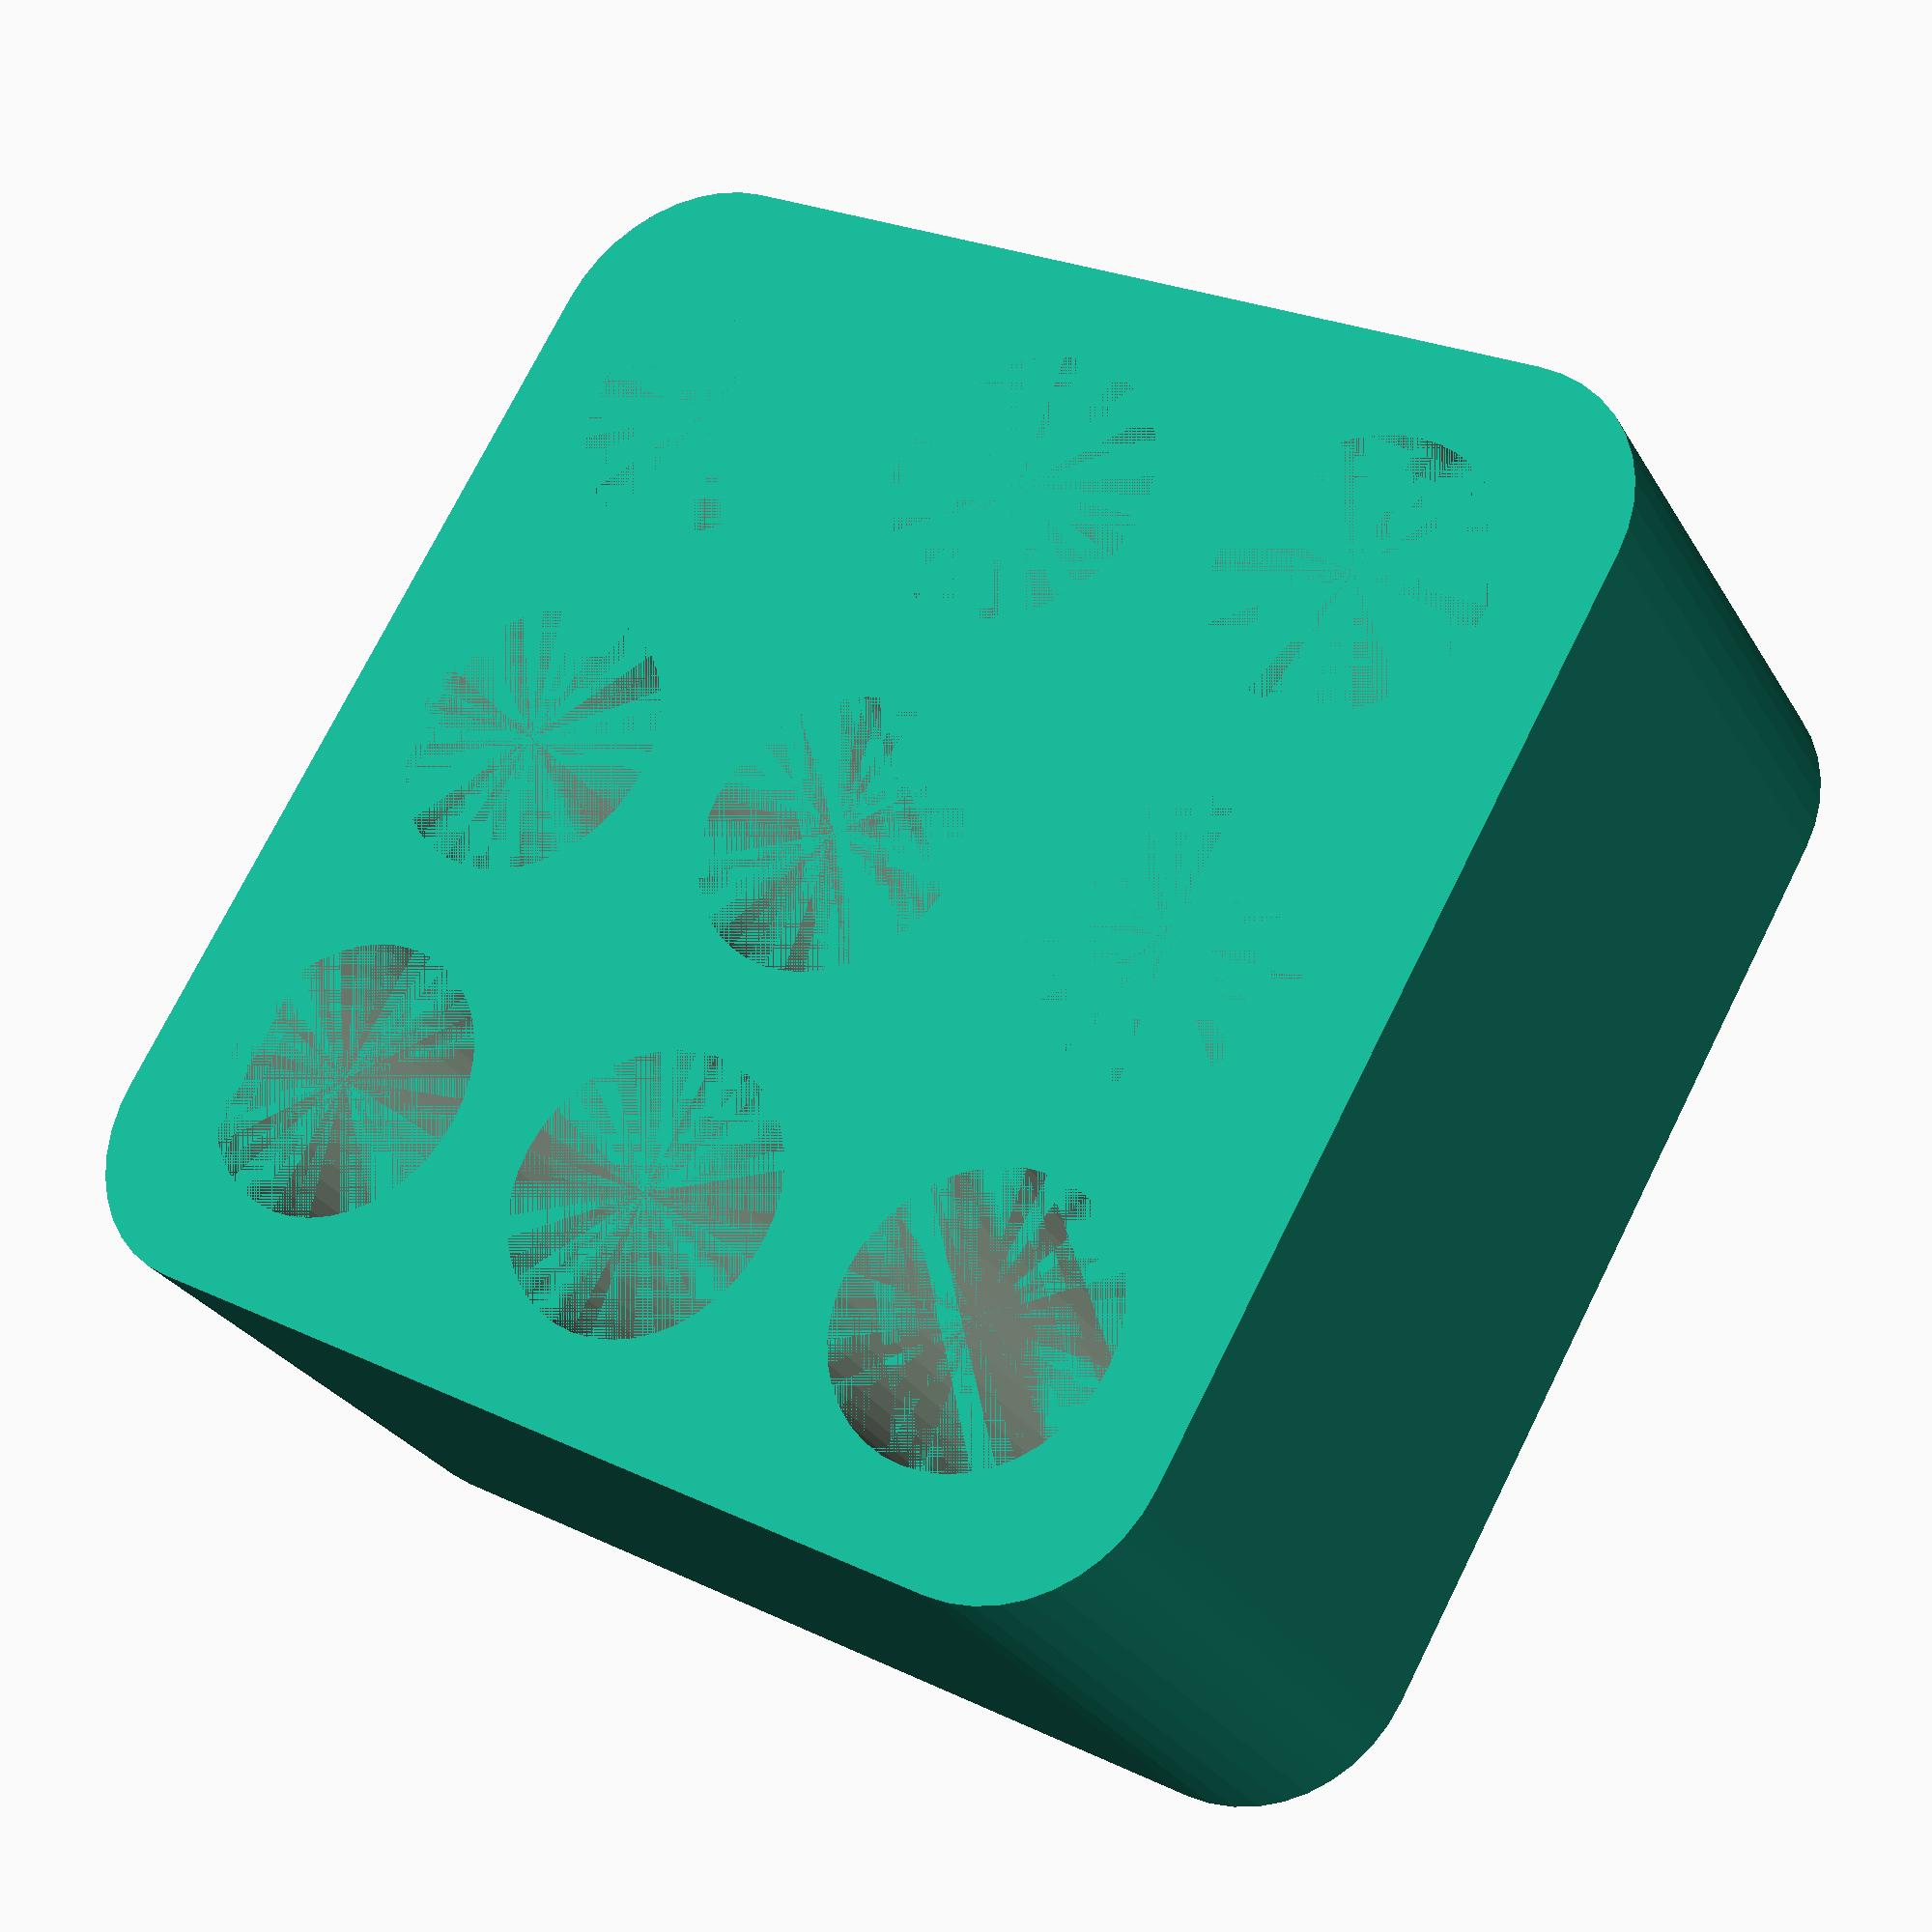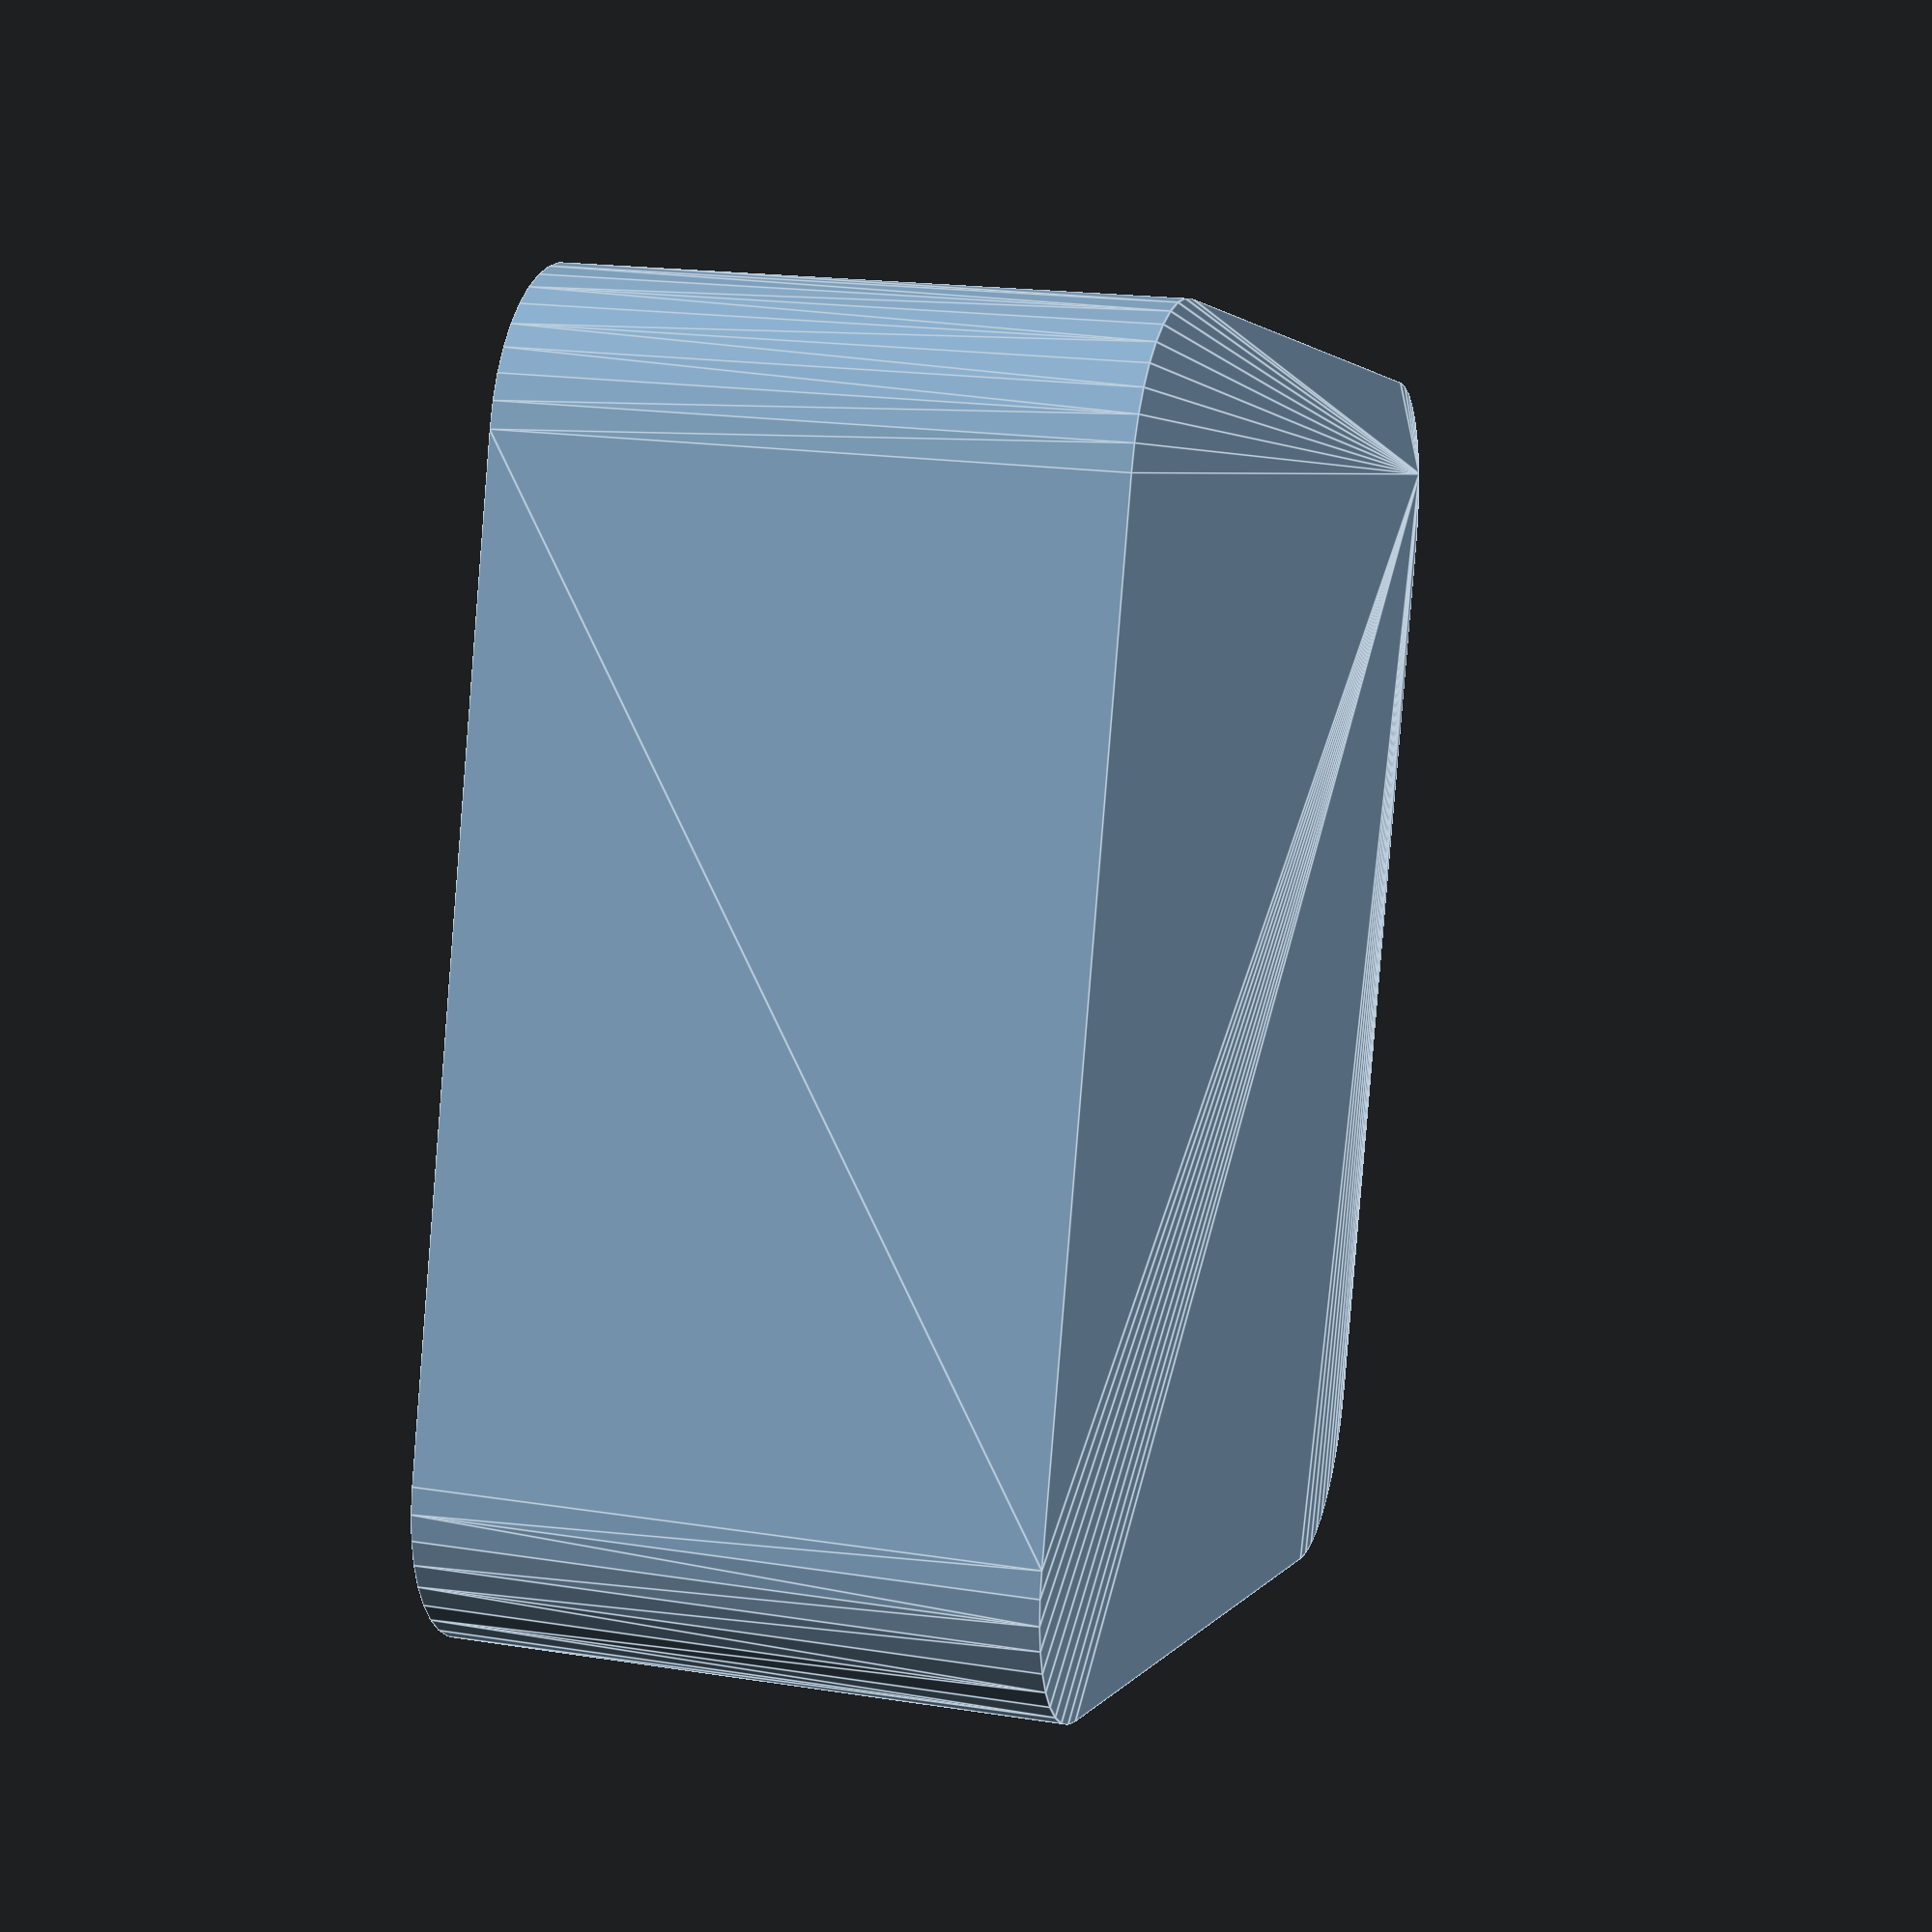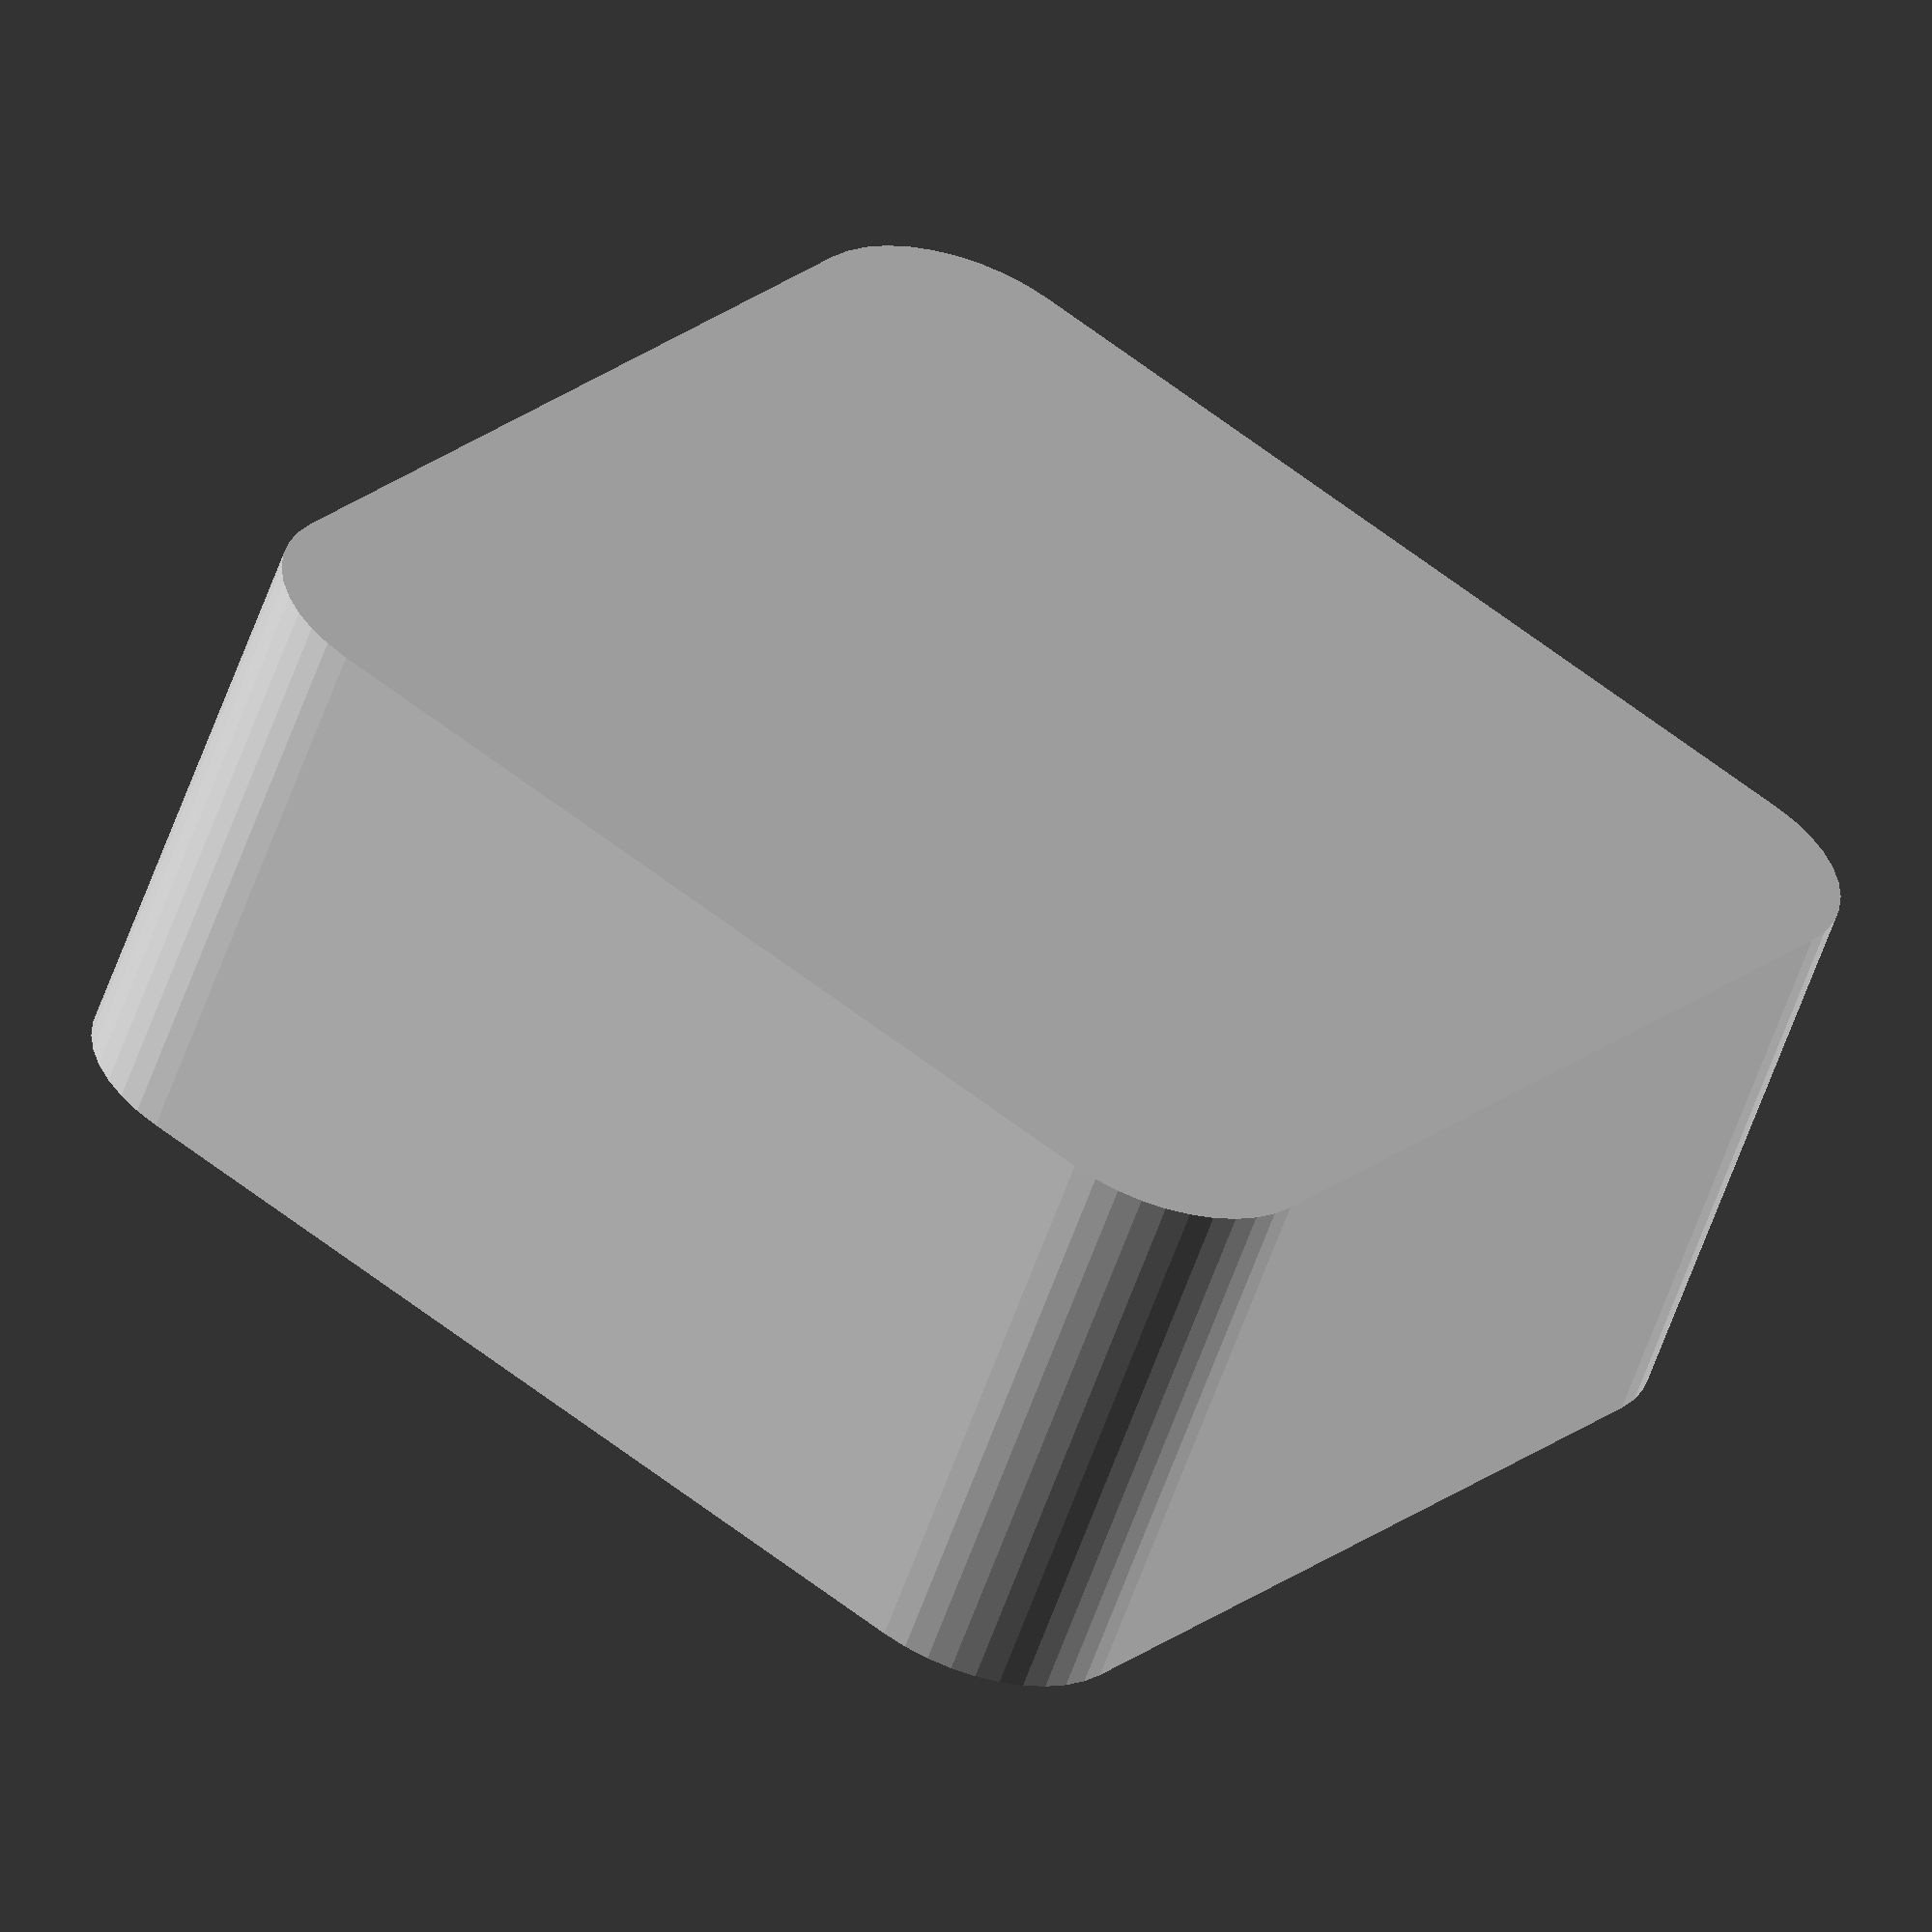
<openscad>
/*
Solder Tip Holder (c) by Jorge Monteiro

Solder Tip Holder is licensed under a
Creative Commons Attribution-ShareAlike 4.0 International.

You should have received a copy of the license along with this
work.  If not, see <http://creativecommons.org/licenses/by-sa/4.0/>.
*/

/* [Basics] */
// Space between tips in mm
tipGap = 3;
// Diameter of tip in mm
tipSize = 9;
// Number of tips you want to store per row
tipsPerRow = 3;
// Number of tips you want to store per column
tipsPerColumn = 3;
// Height of the tip box in mm
height = 18;
// Base of the box in mm
baseHeight = 3;

/* [Ignore] */
$fn=40*1;
tipDim = tipSize/2;
width = tipsPerRow * (tipGap + tipSize) + tipGap;
length = tipsPerColumn * (tipGap + tipSize) + tipGap;
tipHeight = height - baseHeight;

difference() {
    
    translate([length/2-(tipGap+tipDim), width/2-(tipGap+tipDim), -3]) roundedCube(length, width, height, 5);
    drawTipHolders();
};

module drawTipHolders() {
     for(row = [0 : 1 : tipsPerRow-1]) {
         for(column = [0 : 1 : tipsPerColumn-1]) {
            translate([(tipGap+tipDim*2)*column, (tipGap+tipDim*2)*row]) cylinder(tipHeight, tipDim, tipDim);
         }
     }

}

module roundedCube(xdim, ydim, zdim, rdim) {
    translate([-xdim/2,-ydim/2,0]){
        hull(){
            translate([rdim,rdim,0]) cylinder(r=rdim, h=zdim);
            translate([xdim-rdim,rdim,0]) cylinder(r=rdim, h=zdim);

            translate([rdim,ydim-rdim,0]) cylinder(r=rdim, h=zdim);
            translate([xdim-rdim,ydim-rdim,0]) cylinder(r=rdim, h=zdim);

        };
    };
};


</openscad>
<views>
elev=28.5 azim=299.6 roll=25.2 proj=p view=solid
elev=161.2 azim=74.1 roll=73.1 proj=p view=edges
elev=57.2 azim=324.4 roll=161.1 proj=o view=wireframe
</views>
